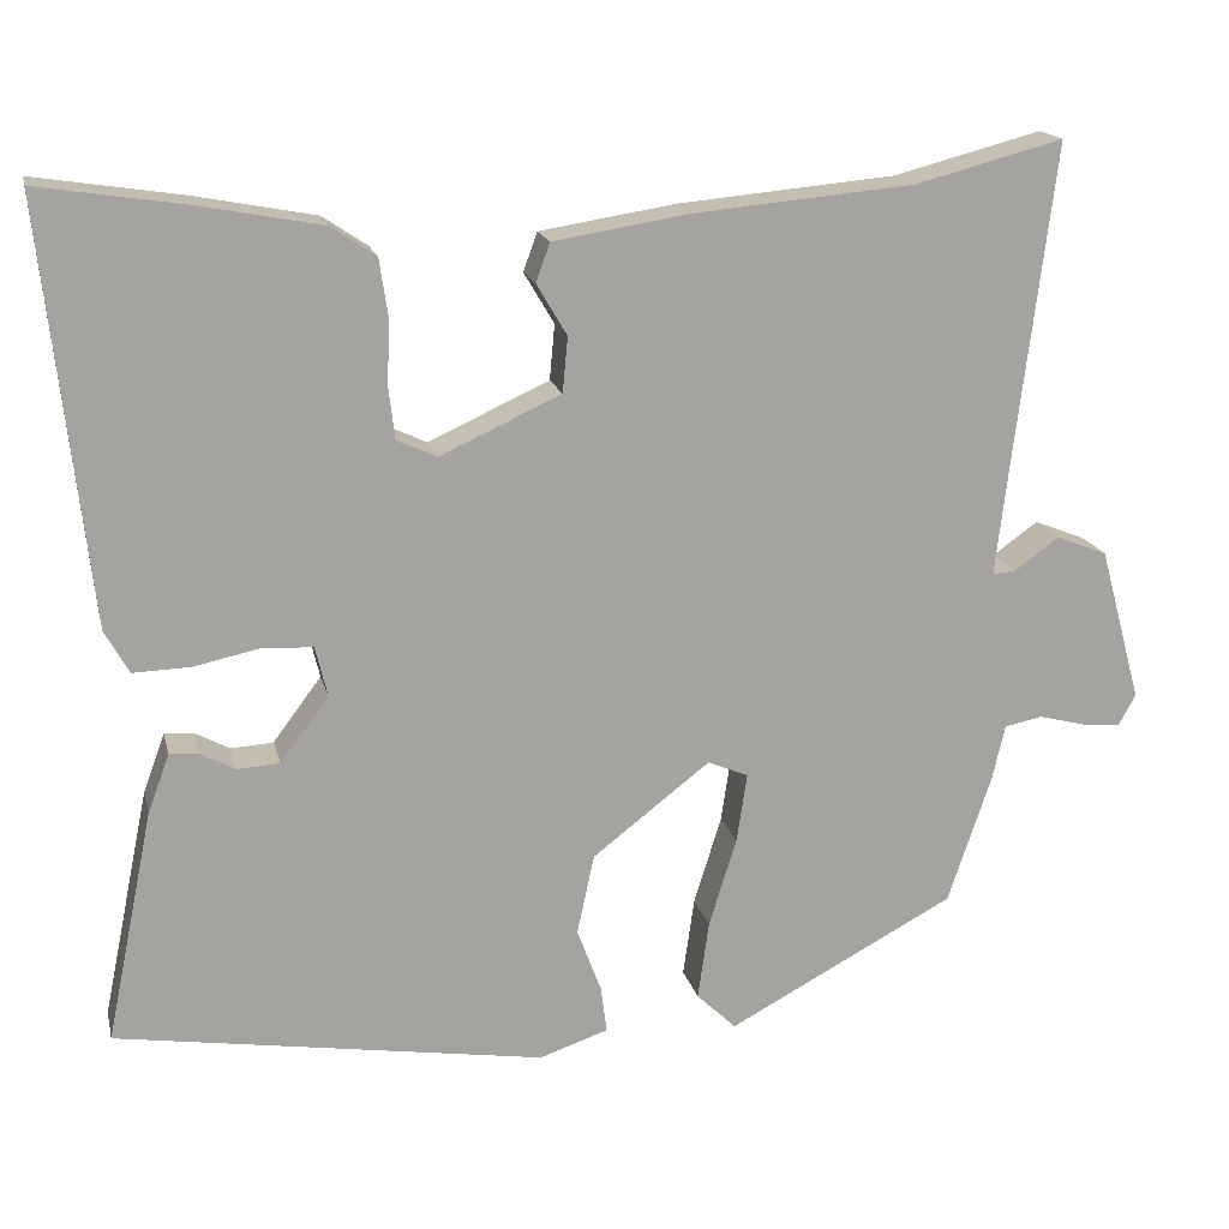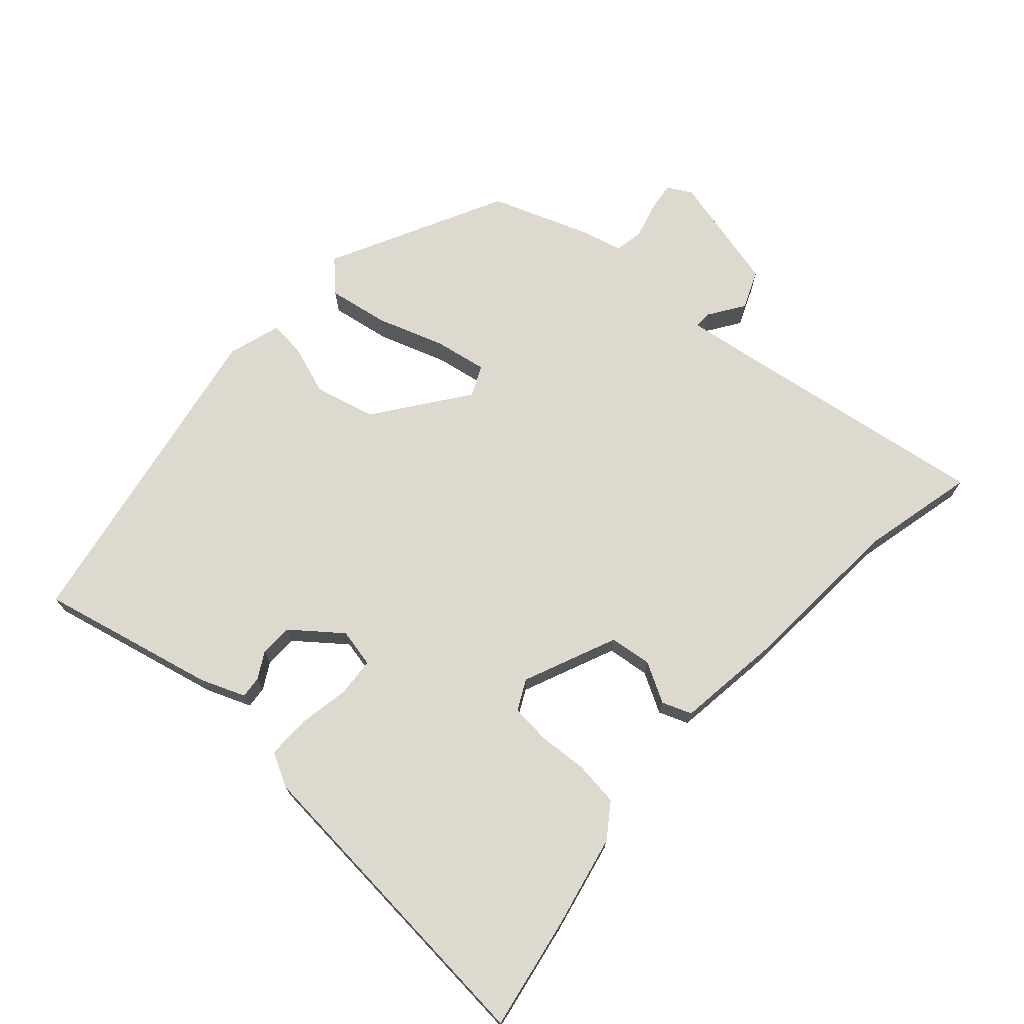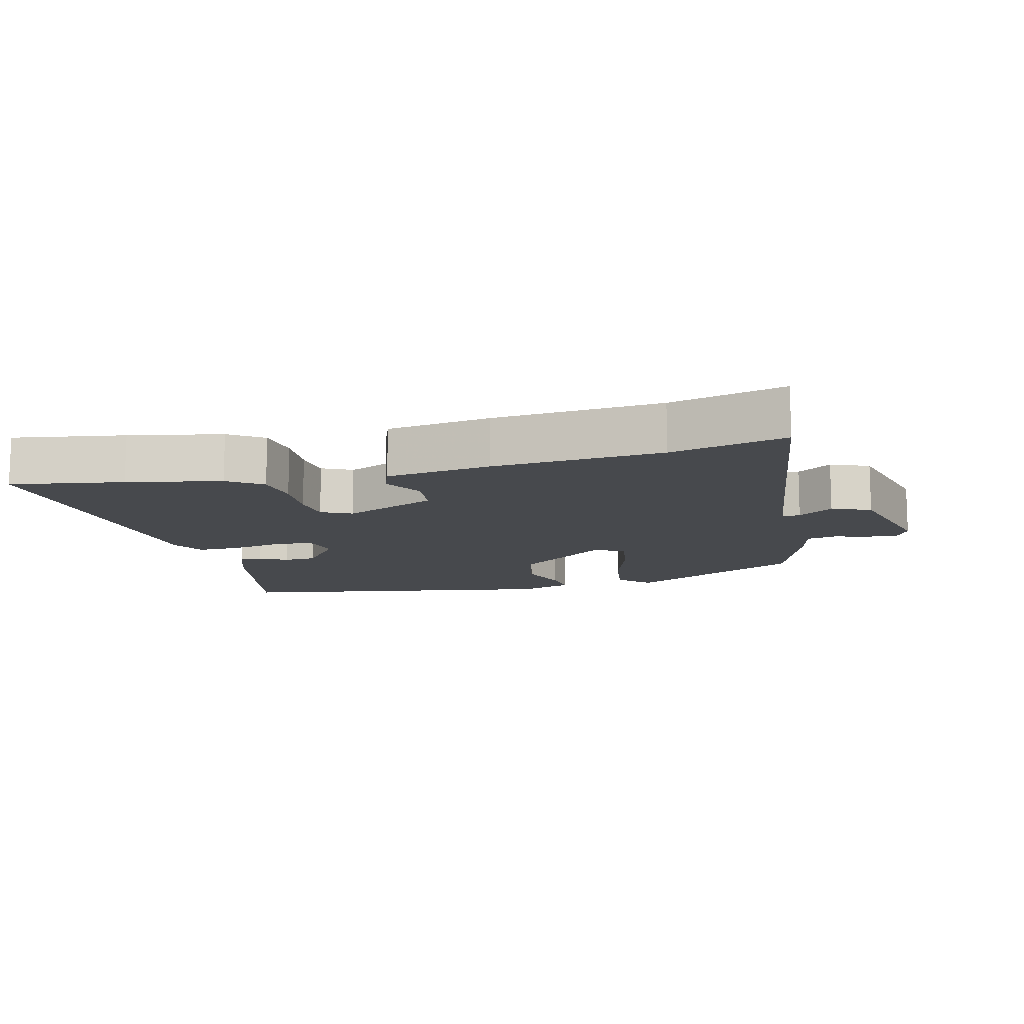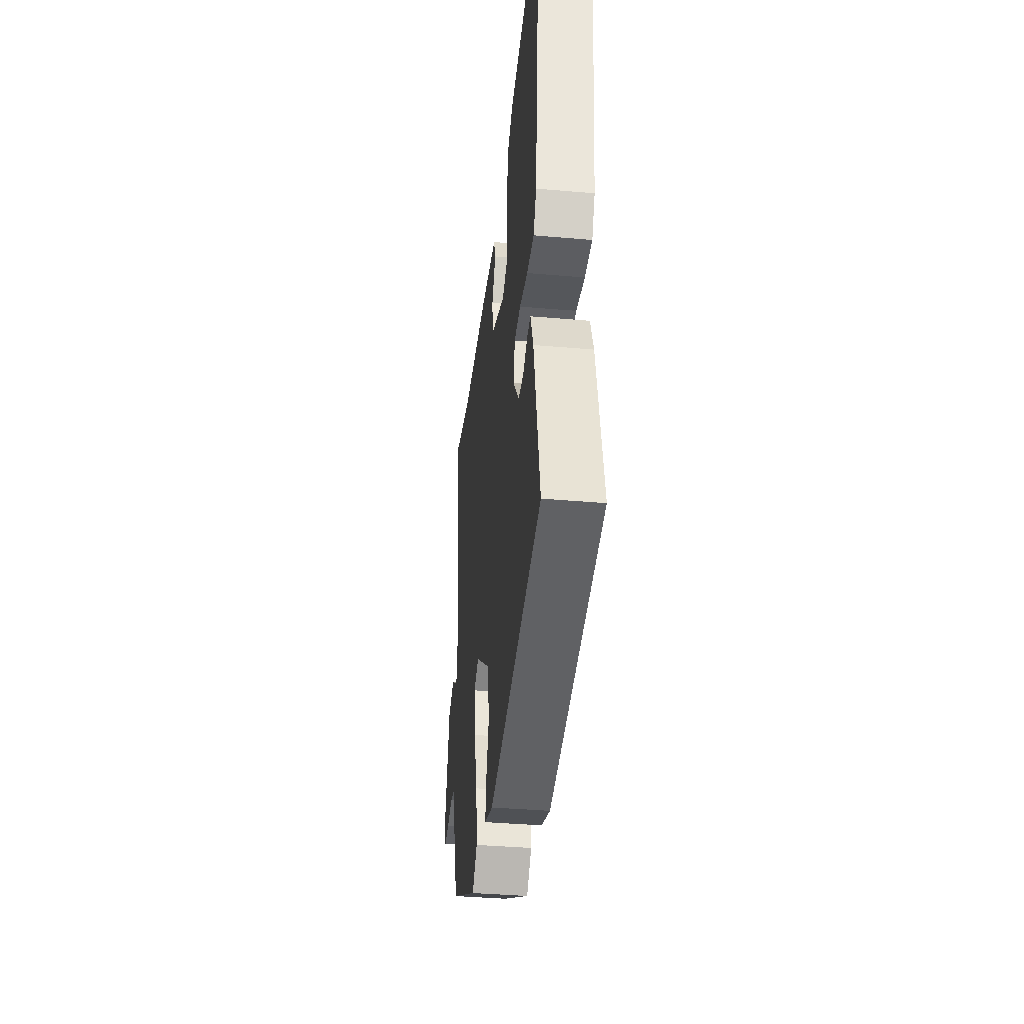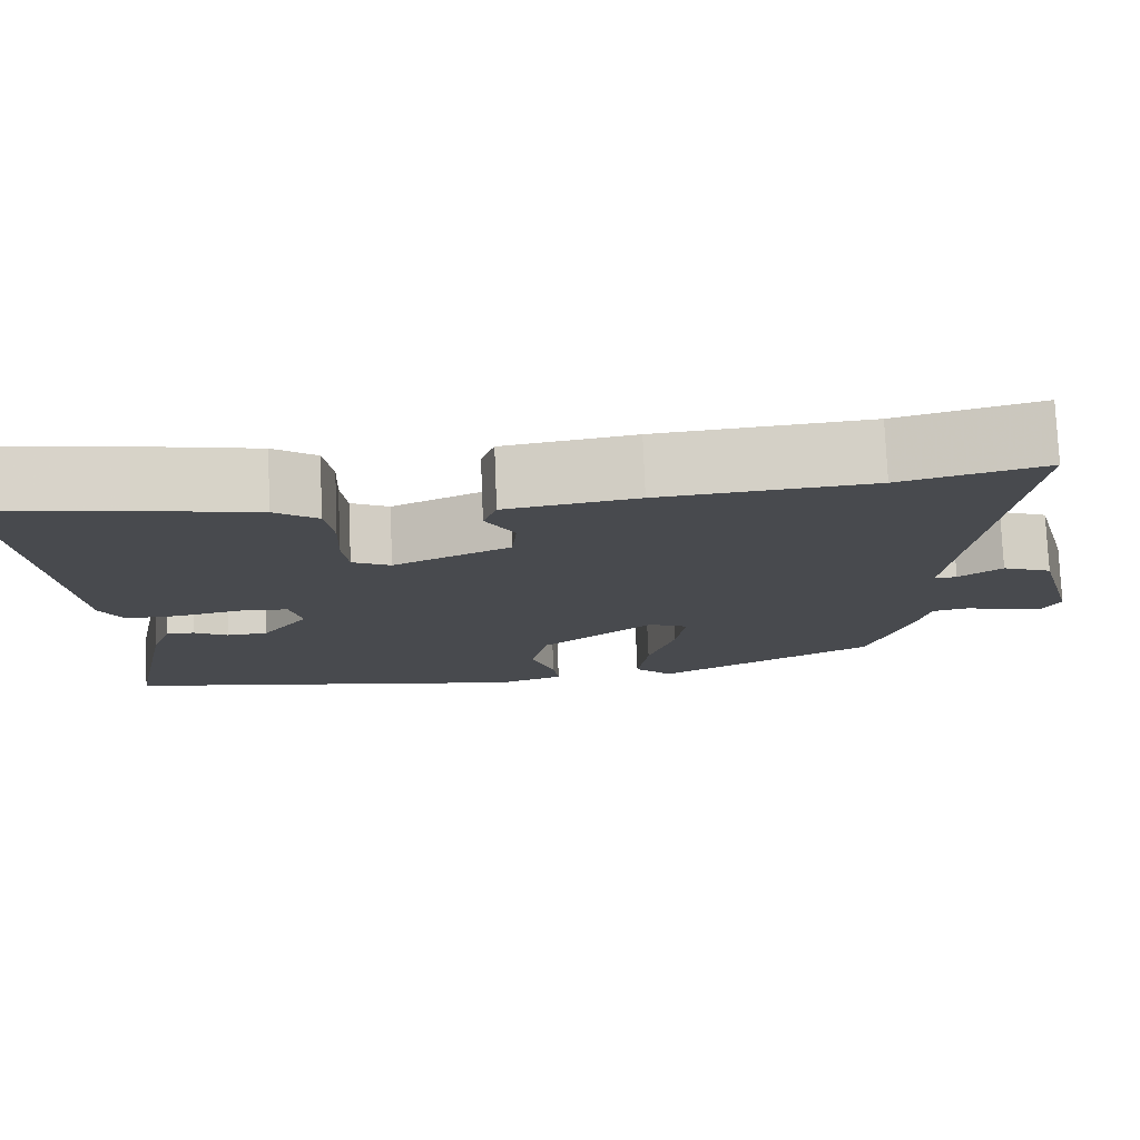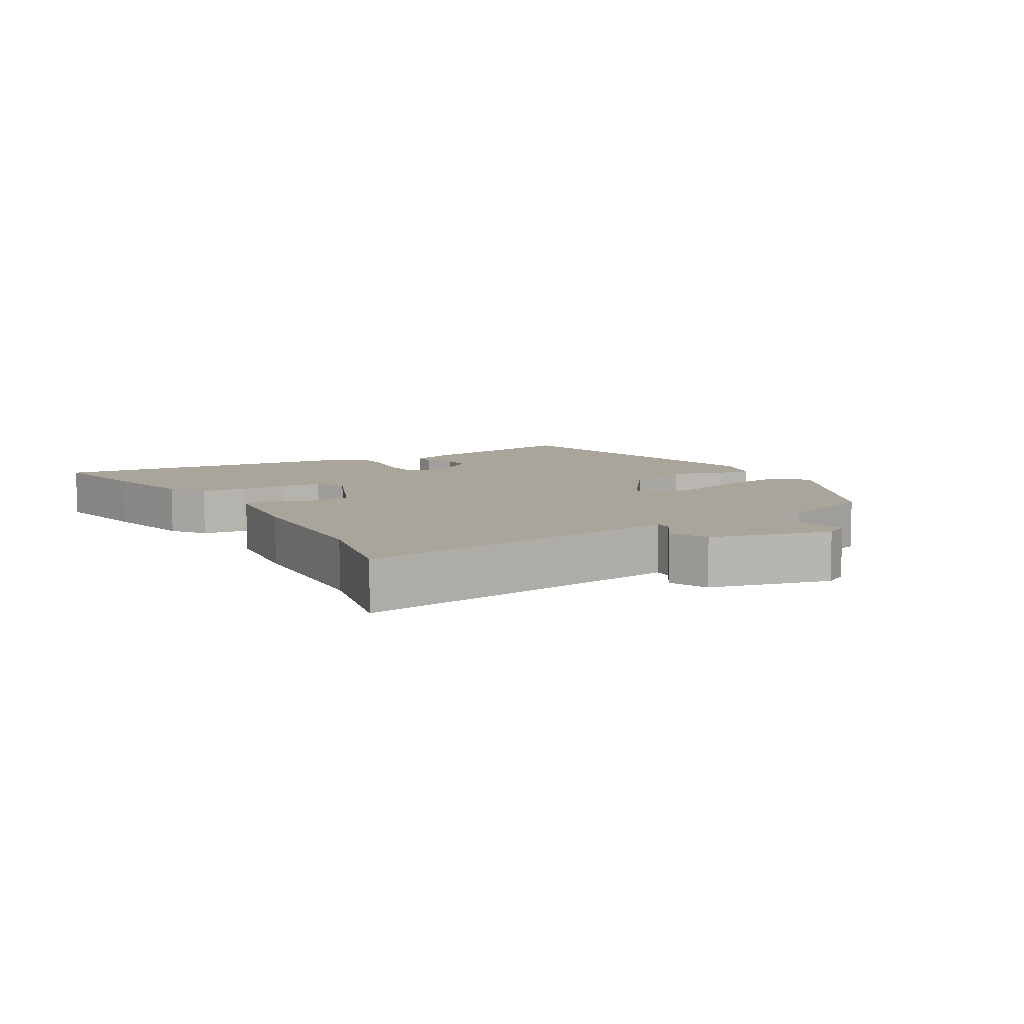
<metadata>
{"format":"obj","ext":"obj","renderer":"f3d","projection":"perspective","resolution":1024,"background":"white","views":[{"elev":17.2,"azim":-13.0,"up":"+Z"},{"elev":71.5,"azim":-49.5,"up":"+Y"},{"elev":-12.1,"azim":13.4,"up":"+Y"},{"elev":-38.3,"azim":-96.3,"up":"+Z"},{"elev":76.6,"azim":-2.3,"up":"+Z"},{"elev":7.7,"azim":58.0,"up":"+Y"}]}
</metadata>
<code>
v 0.412 0.07 0.477
v 0.584 0.07 0.522
v 0.538 0.07 0.149
v 0.523 0.07 0.021
v 0.55 0.07 0.023
v 0.602 0.07 0.06
v 0.661 0.07 0.037
v 0.71 0.07 -0.142
v 0.69 0.07 -0.179
v 0.645 0.07 -0.174
v 0.591 0.07 -0.16
v 0.547 0.07 -0.169
v 0.532 0.07 -0.234
v 0.482 0.07 -0.383
v 0.219 0.07 -0.523
v 0.173 0.07 -0.479
v 0.186 0.07 -0.387
v 0.218 0.07 -0.284
v 0.23 0.07 -0.204
v 0.183 0.07 -0.184
v 0.047 0.07 -0.289
v 0.027 0.07 -0.382
v 0.055 0.07 -0.457
v 0.062 0.07 -0.511
v -0.018 0.07 -0.538
v -0.514 0.07 -0.459
v -0.459 0.07 -0.191
v -0.434 0.07 -0.123
v -0.401 0.07 -0.125
v -0.36 0.07 -0.147
v -0.311 0.07 -0.144
v -0.255 0.07 -0.069
v -0.269 0.07 -0.011
v -0.328 0.07 -0.008
v -0.404 0.07 -0.024
v -0.47 0.07 -0.026
v -0.498 0.07 0.024
v -0.551 0.07 0.508
v -0.381 0.07 0.482
v -0.239 0.07 0.455
v -0.187 0.07 0.42
v -0.177 0.07 0.353
v -0.18 0.07 0.279
v -0.173 0.07 0.219
v -0.127 0.07 0.197
v 0.013 0.07 0.261
v 0.019 0.07 0.325
v -0.016 0.07 0.384
v 0 0.07 0.429
v 0.158 0.07 0.454
v 0.412 0 0.477
v 0.584 0 0.522
v 0.538 0 0.149
v 0.523 0 0.021
v 0.55 0 0.023
v 0.602 0 0.06
v 0.661 0 0.037
v 0.71 0 -0.142
v 0.69 0 -0.179
v 0.645 0 -0.174
v 0.591 0 -0.16
v 0.547 0 -0.169
v 0.532 0 -0.234
v 0.482 0 -0.383
v 0.219 0 -0.523
v 0.173 0 -0.479
v 0.186 0 -0.387
v 0.218 0 -0.284
v 0.23 0 -0.204
v 0.183 0 -0.184
v 0.047 0 -0.289
v 0.027 0 -0.382
v 0.055 0 -0.457
v 0.062 0 -0.511
v -0.018 0 -0.538
v -0.514 0 -0.459
v -0.459 0 -0.191
v -0.434 0 -0.123
v -0.401 0 -0.125
v -0.36 0 -0.147
v -0.311 0 -0.144
v -0.255 0 -0.069
v -0.269 0 -0.011
v -0.328 0 -0.008
v -0.404 0 -0.024
v -0.47 0 -0.026
v -0.498 0 0.024
v -0.551 0 0.508
v -0.381 0 0.482
v -0.239 0 0.455
v -0.187 0 0.42
v -0.177 0 0.353
v -0.18 0 0.279
v -0.173 0 0.219
v -0.127 0 0.197
v 0.013 0 0.261
v 0.019 0 0.325
v -0.016 0 0.384
v 0 0 0.429
v 0.158 0 0.454
f 49 50 1
f 48 49 1
f 47 48 1
f 1 2 3
f 47 1 3
f 46 47 3
f 45 46 3 4
f 41 42 43
f 40 41 43
f 39 40 43
f 38 39 43
f 37 38 43
f 36 37 43
f 35 36 43
f 34 35 43
f 33 34 43 44
f 32 33 44 45
f 28 29 30
f 27 28 30
f 26 27 30
f 25 26 30
f 24 25 30
f 23 24 30
f 22 23 30
f 21 22 30 31
f 20 21 31 32
f 16 17 18
f 15 16 18
f 14 15 18
f 13 14 18
f 12 13 18
f 12 18 19
f 11 12 19 20
f 9 10 11
f 8 9 11
f 7 8 11
f 6 7 11
f 5 6 11
f 11 20 32
f 5 11 32
f 4 5 32
f 4 32 45
f 51 100 99
f 51 99 98
f 51 98 97
f 53 52 51
f 53 51 97
f 53 97 96
f 54 53 96 95
f 93 92 91
f 93 91 90
f 93 90 89
f 93 89 88
f 93 88 87
f 93 87 86
f 93 86 85
f 93 85 84
f 94 93 84 83
f 95 94 83 82
f 80 79 78
f 80 78 77
f 80 77 76
f 80 76 75
f 80 75 74
f 80 74 73
f 80 73 72
f 81 80 72 71
f 82 81 71 70
f 68 67 66
f 68 66 65
f 68 65 64
f 68 64 63
f 68 63 62
f 69 68 62
f 70 69 62 61
f 61 60 59
f 61 59 58
f 61 58 57
f 61 57 56
f 61 56 55
f 82 70 61
f 82 61 55
f 82 55 54
f 95 82 54
f 1 51 52 2
f 2 52 53 3
f 3 53 54 4
f 4 54 55 5
f 5 55 56 6
f 6 56 57 7
f 7 57 58 8
f 8 58 59 9
f 9 59 60 10
f 10 60 61 11
f 11 61 62 12
f 12 62 63 13
f 13 63 64 14
f 14 64 65 15
f 15 65 66 16
f 16 66 67 17
f 17 67 68 18
f 18 68 69 19
f 19 69 70 20
f 20 70 71 21
f 21 71 72 22
f 22 72 73 23
f 23 73 74 24
f 24 74 75 25
f 25 75 76 26
f 26 76 77 27
f 27 77 78 28
f 28 78 79 29
f 29 79 80 30
f 30 80 81 31
f 31 81 82 32
f 32 82 83 33
f 33 83 84 34
f 34 84 85 35
f 35 85 86 36
f 36 86 87 37
f 37 87 88 38
f 38 88 89 39
f 39 89 90 40
f 40 90 91 41
f 41 91 92 42
f 42 92 93 43
f 43 93 94 44
f 44 94 95 45
f 45 95 96 46
f 46 96 97 47
f 47 97 98 48
f 48 98 99 49
f 49 99 100 50
f 50 100 51 1

</code>
